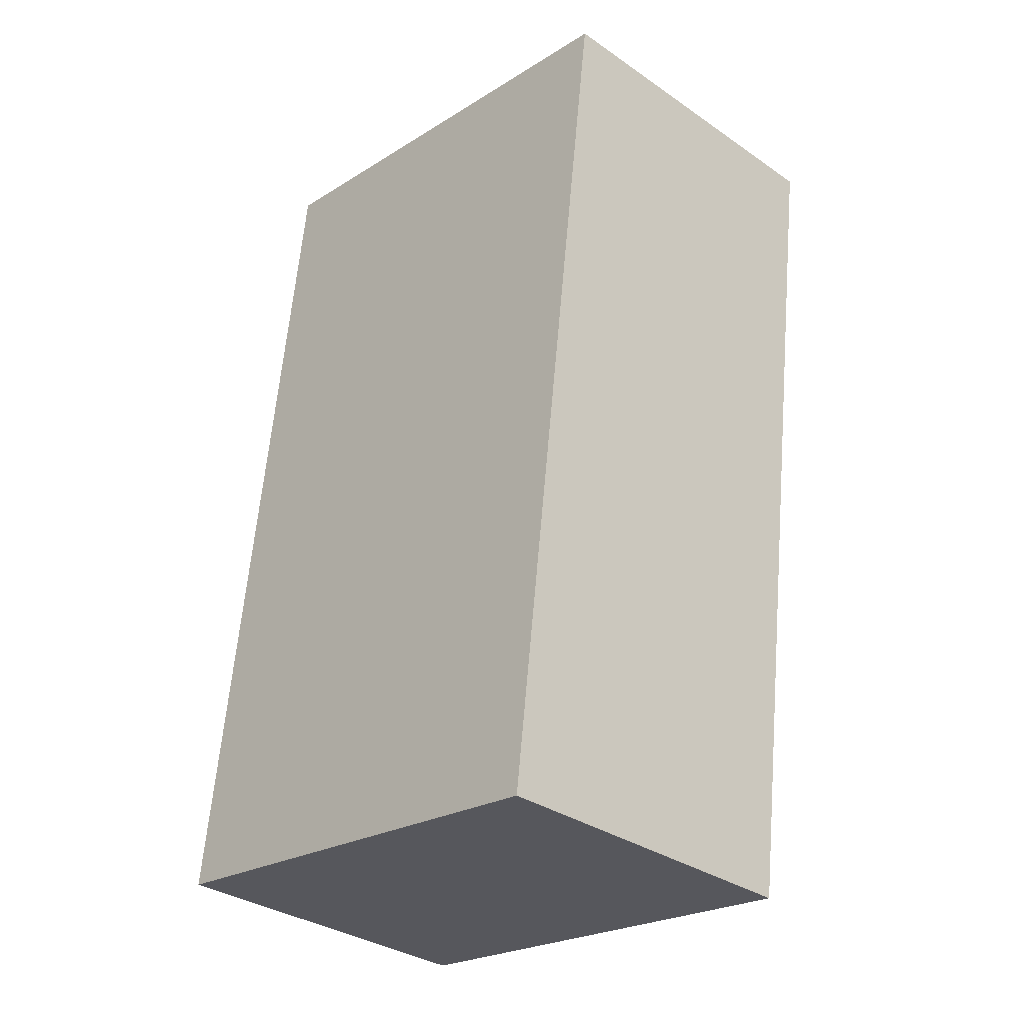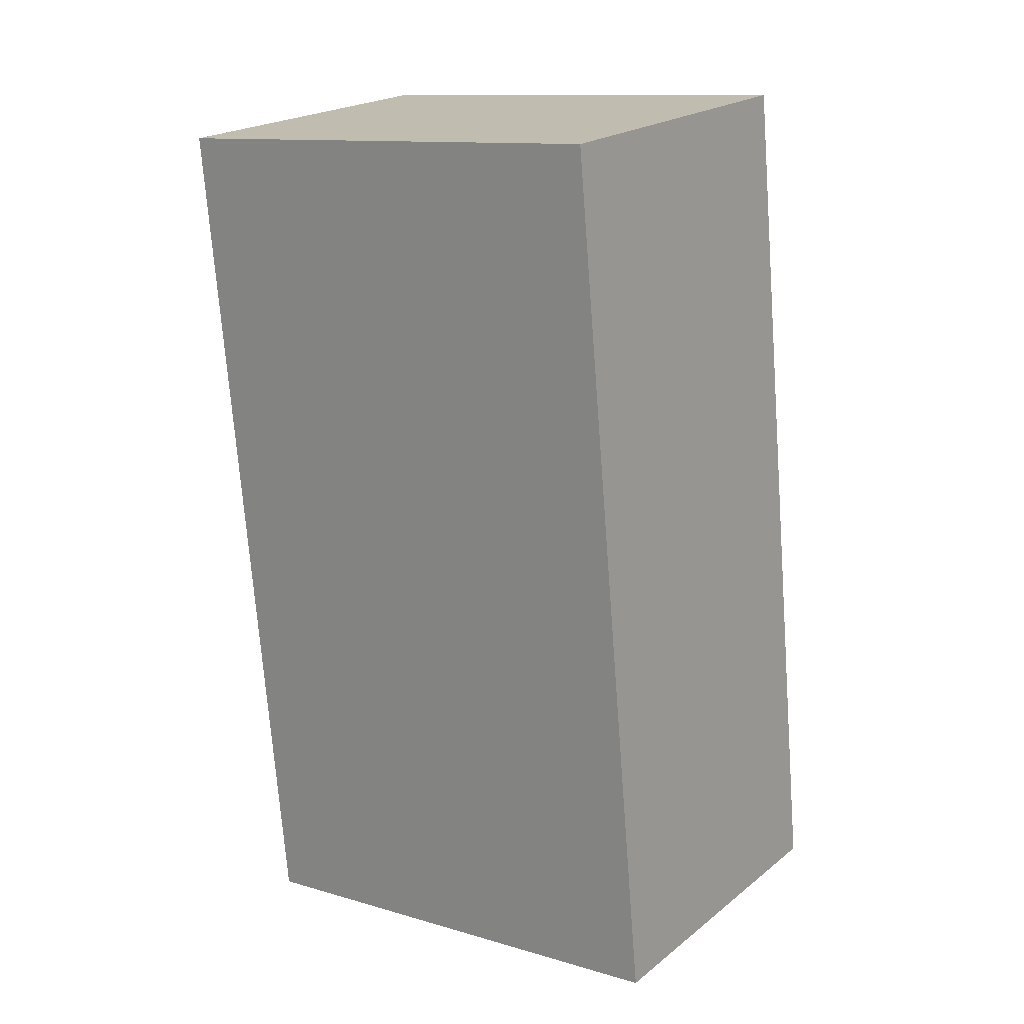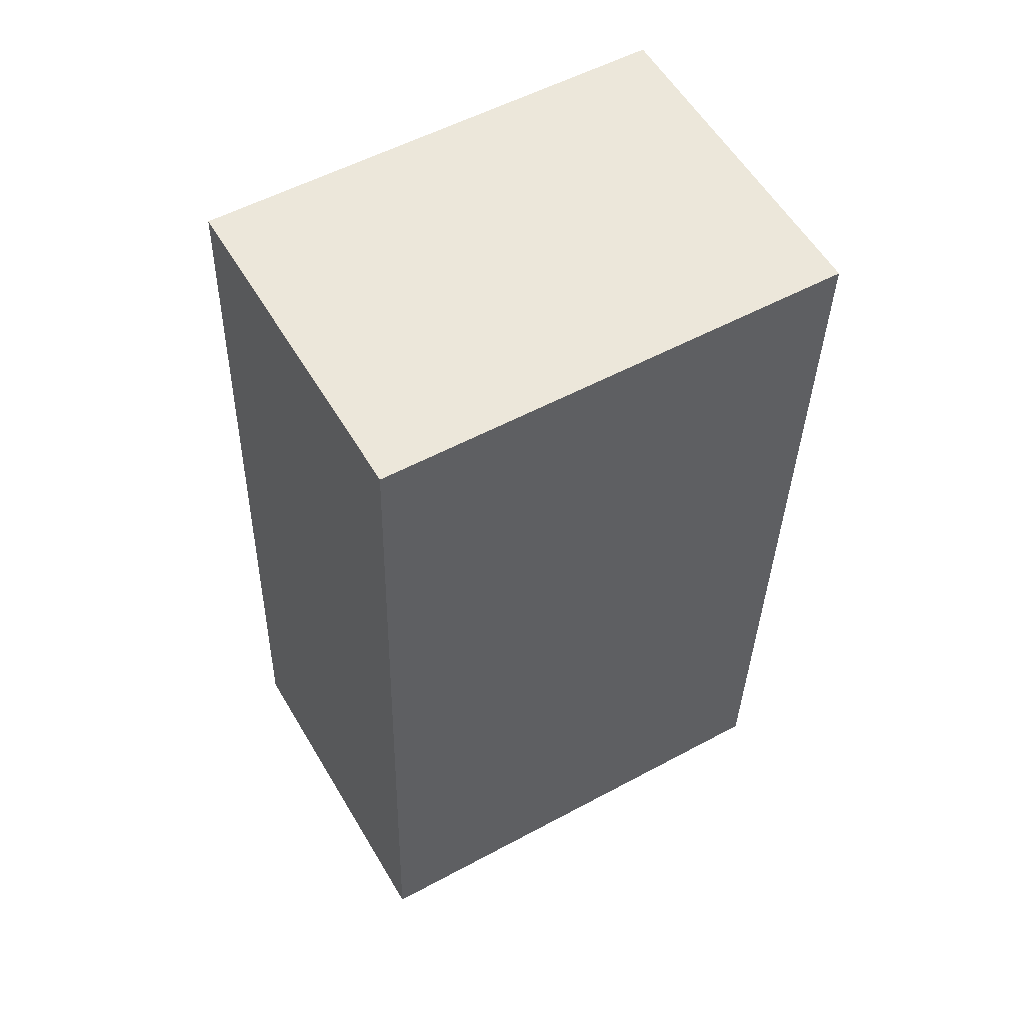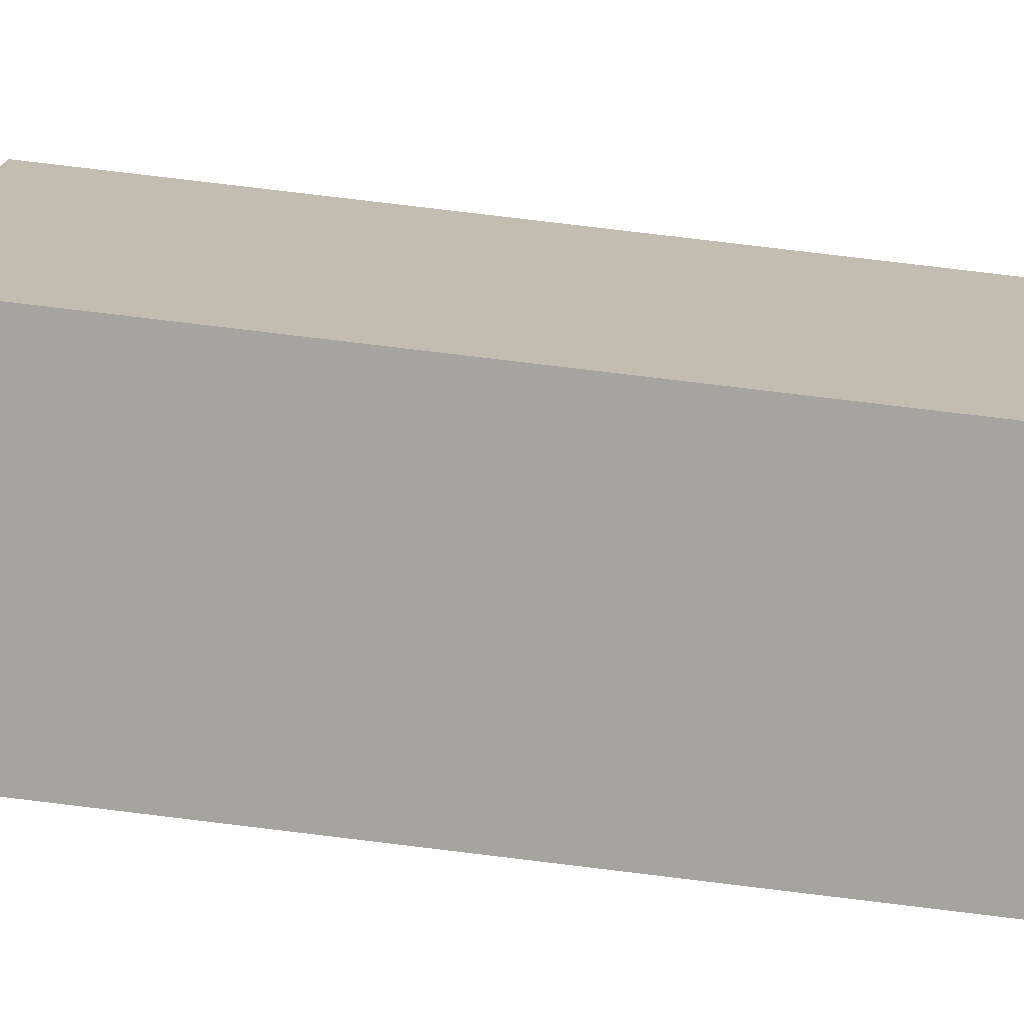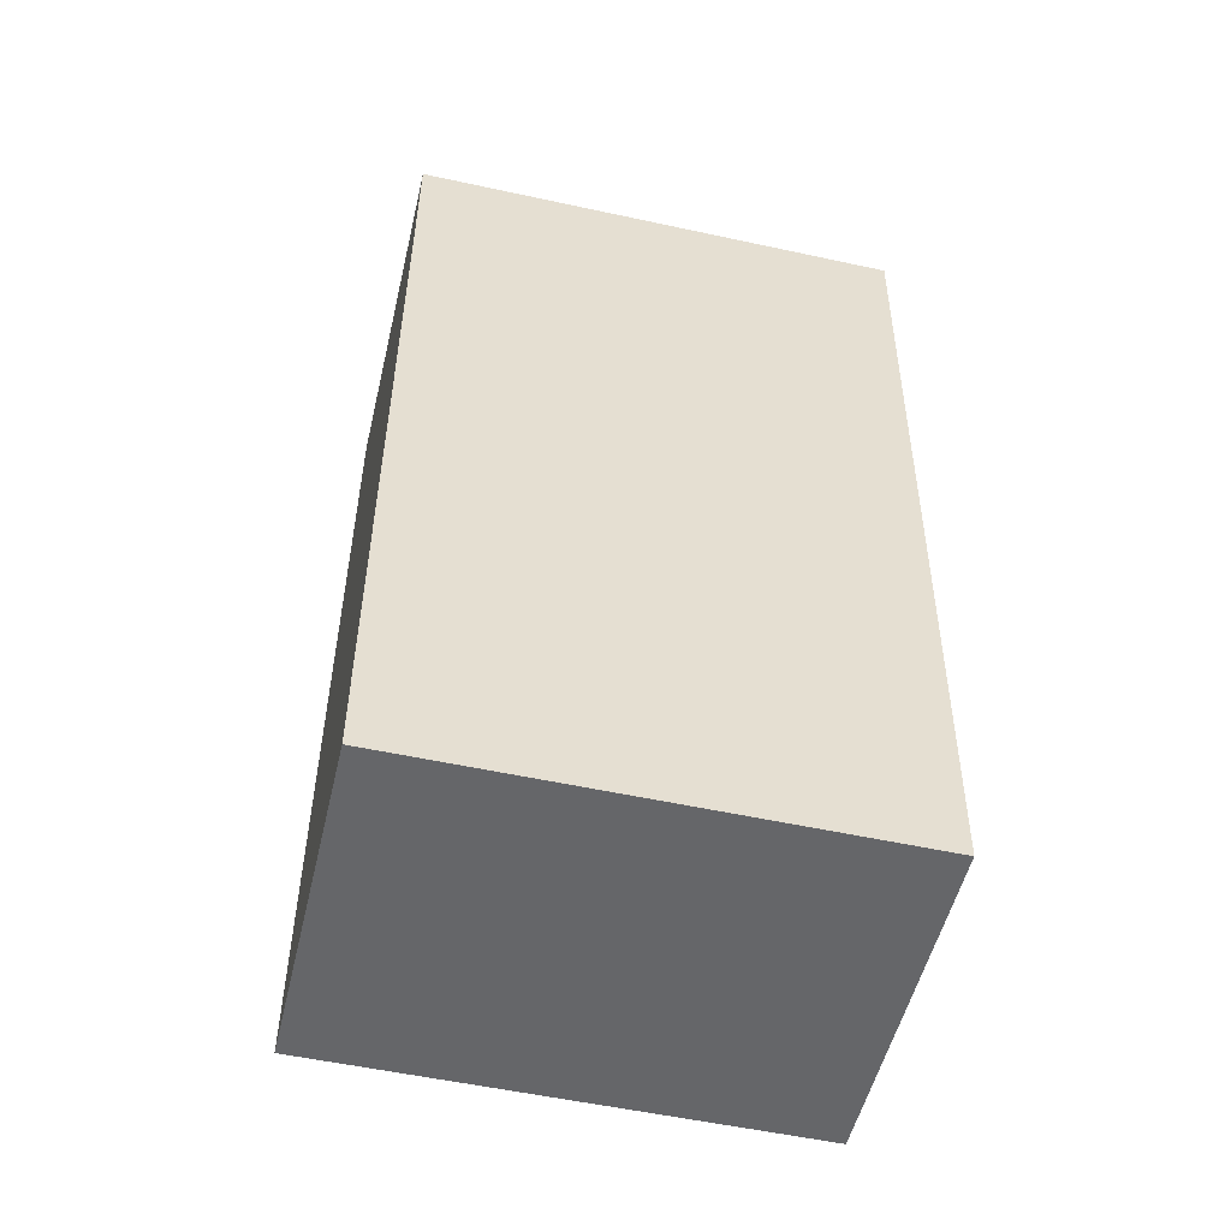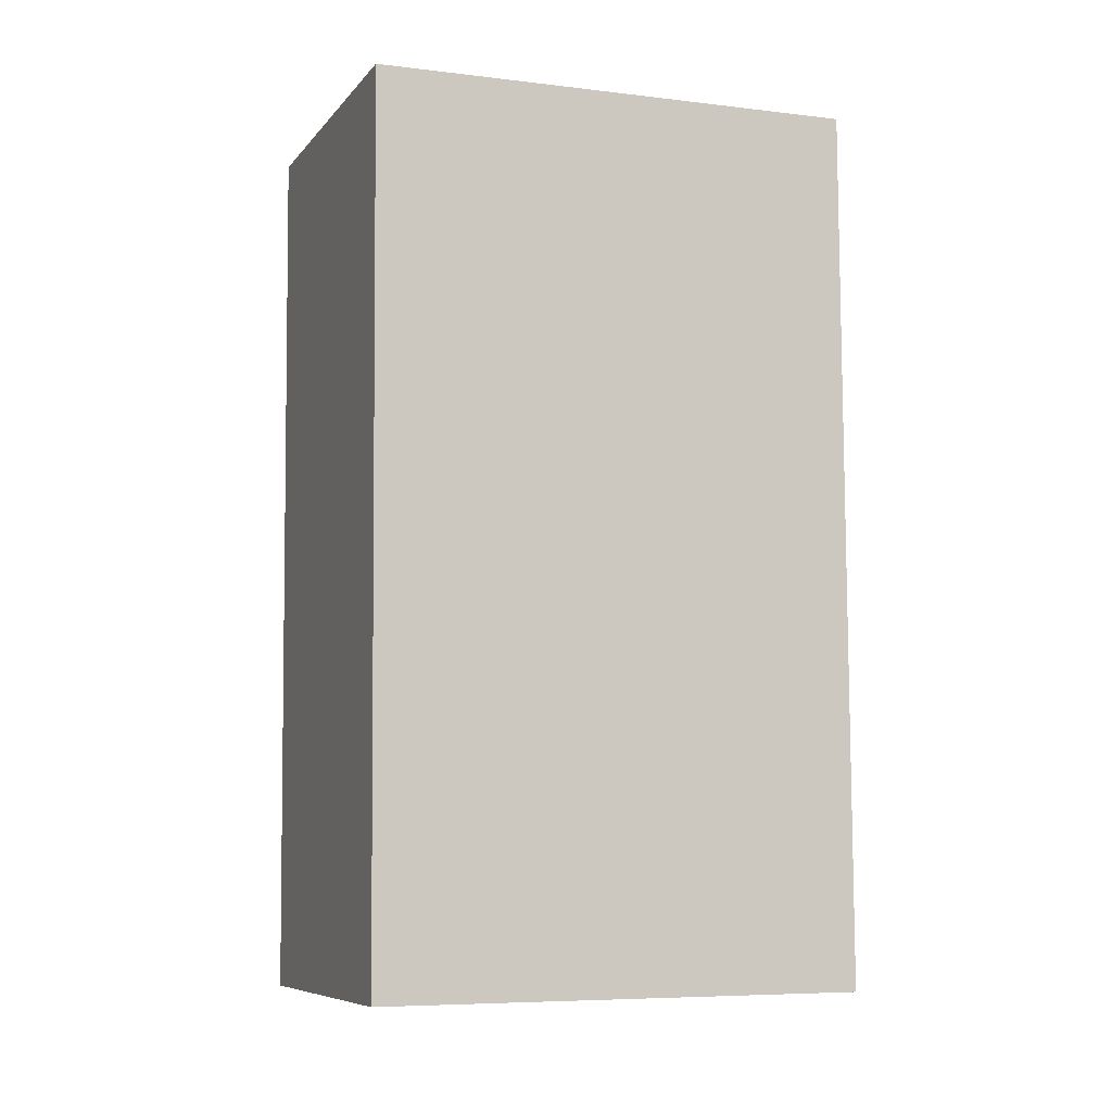
<metadata>
{"format":"obj","ext":"obj","renderer":"f3d","projection":"perspective","resolution":1024,"background":"white","views":[{"elev":-25.2,"azim":-121.5,"up":"+Y"},{"elev":14.1,"azim":47.7,"up":"+Y"},{"elev":49.9,"azim":-18.4,"up":"+Y"},{"elev":27.8,"azim":-85.4,"up":"+Z"},{"elev":-46.3,"azim":178.7,"up":"+Y"},{"elev":-1.9,"azim":171.3,"up":"+Y"}]}
</metadata>
<code>
v 0.2057 -0.5237 -2.372
v 0.1975 -0.5201 -2.411
v 0.1984 -0.6211 -2.421
v 0.2066 -0.6247 -2.382
v 0.2536 -0.6195 -2.432
v 0.2527 -0.5185 -2.423
v 0.2609 -0.5222 -2.384
v 0.2618 -0.6231 -2.393
v 0.1984 -0.6211 -2.421
v 0.2536 -0.6195 -2.432
v 0.2618 -0.6231 -2.393
v 0.2066 -0.6247 -2.382
v 0.2609 -0.5222 -2.384
v 0.2527 -0.5185 -2.423
v 0.1975 -0.5201 -2.411
v 0.2057 -0.5237 -2.372
v 0.2618 -0.6231 -2.393
v 0.2609 -0.5222 -2.384
v 0.2057 -0.5237 -2.372
v 0.2066 -0.6247 -2.382
v 0.1975 -0.5201 -2.411
v 0.2527 -0.5185 -2.423
v 0.2536 -0.6195 -2.432
v 0.1984 -0.6211 -2.421
f 1 2 3
f 1 3 4
f 5 6 7
f 5 7 8
f 9 10 11
f 9 11 12
f 13 14 15
f 13 15 16
f 17 18 19
f 17 19 20
f 21 22 23
f 21 23 24

</code>
